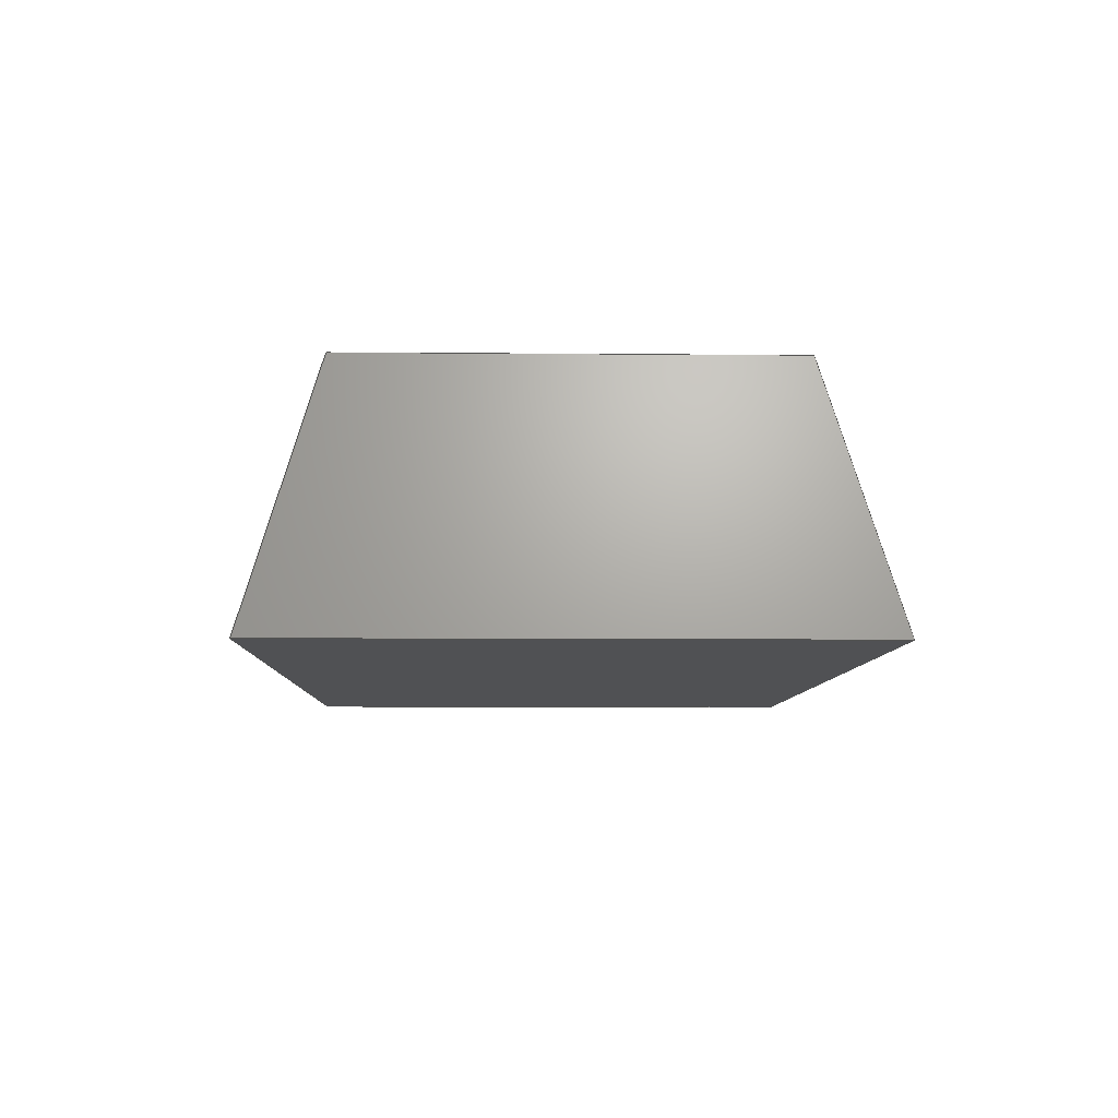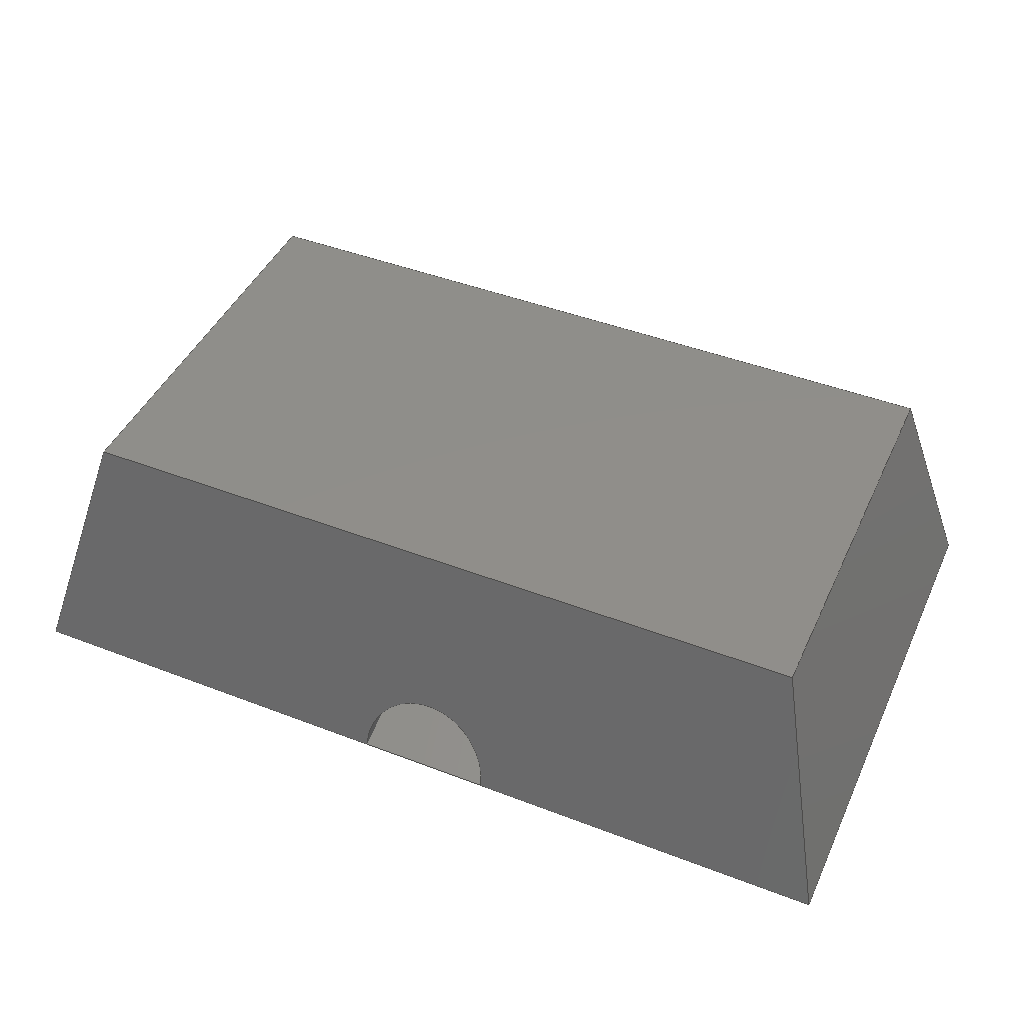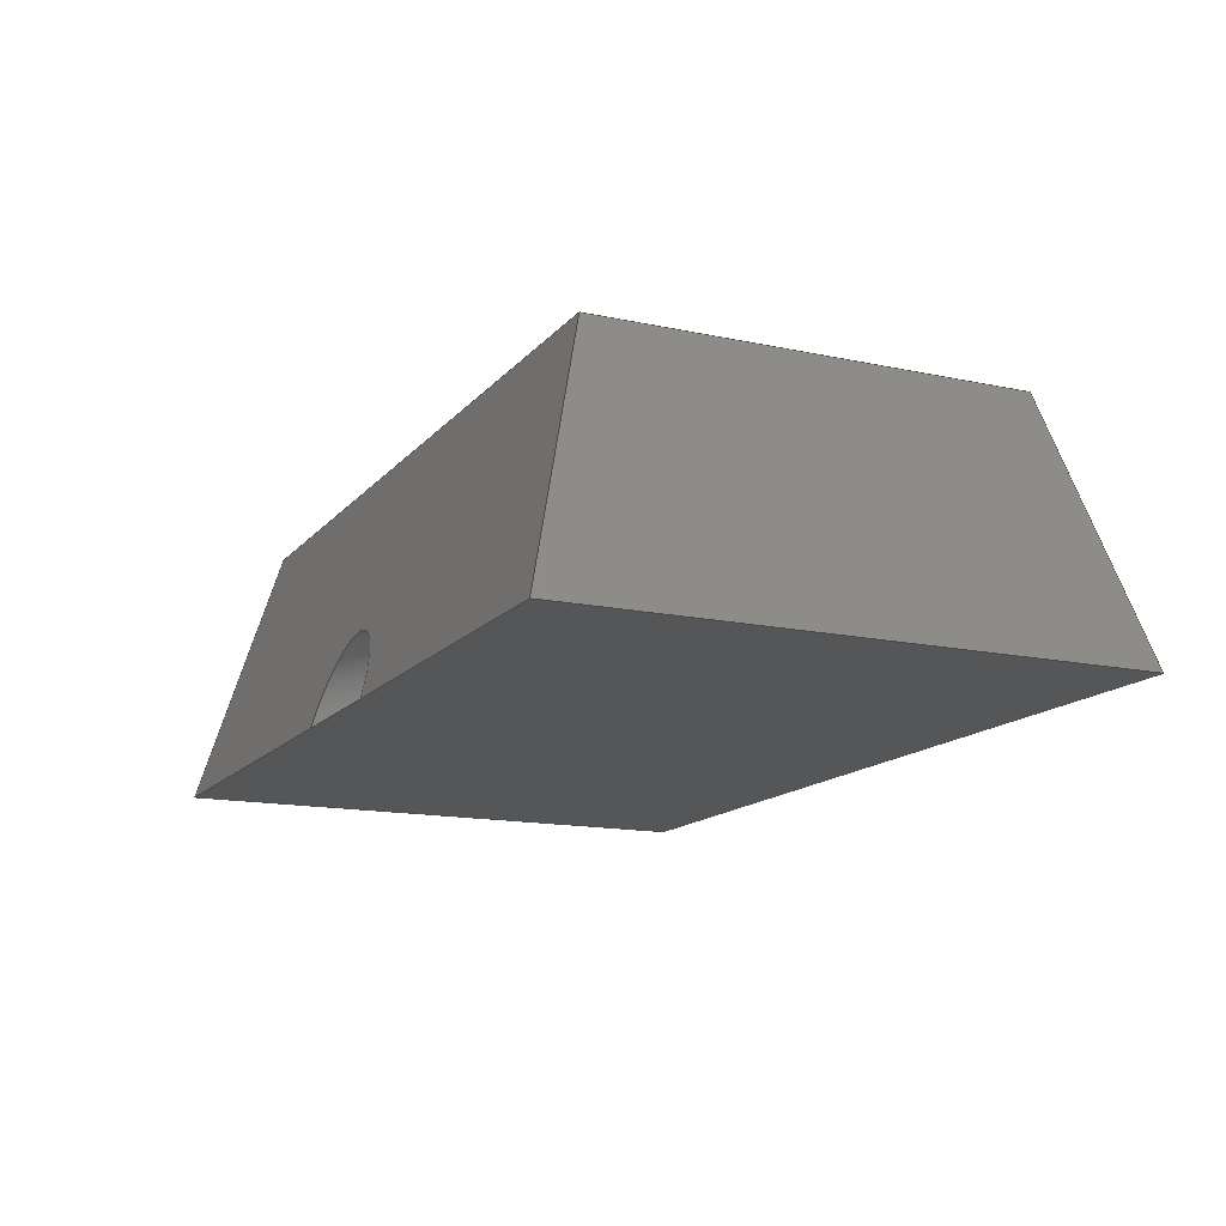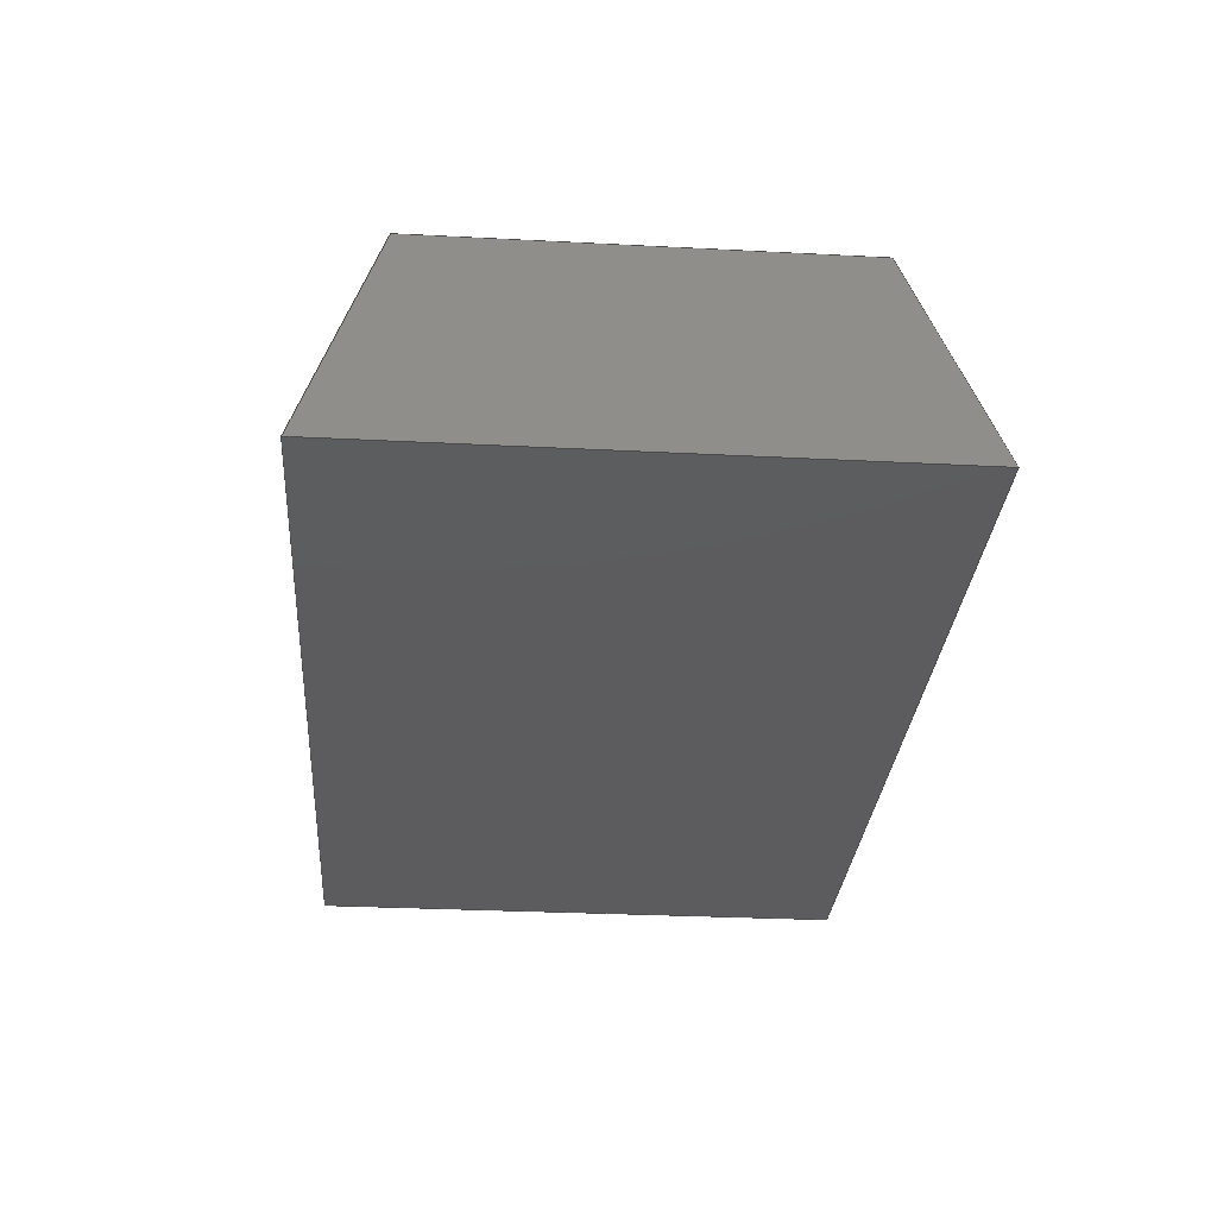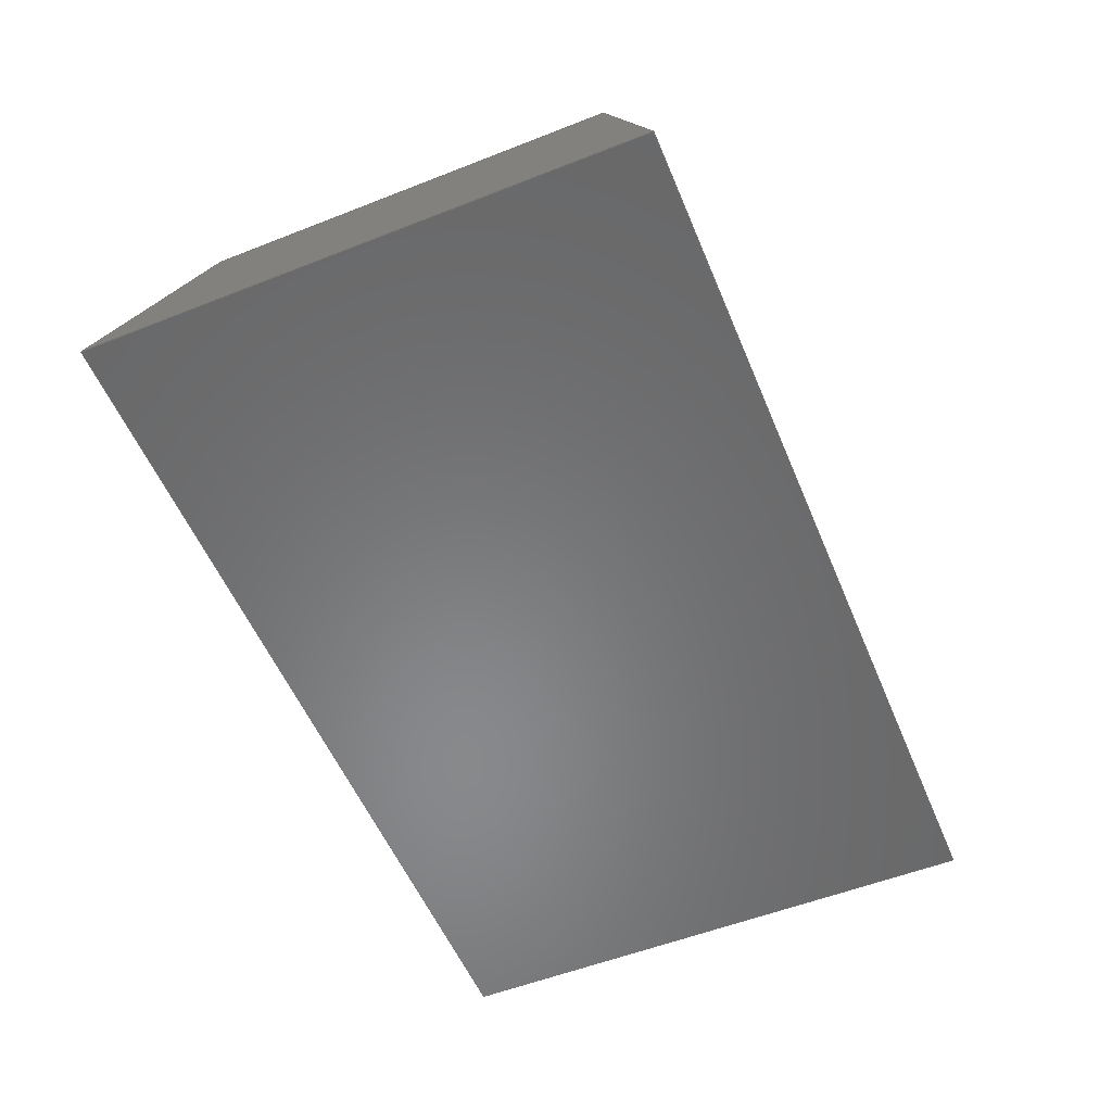
<metadata>
{"format":"step","ext":"step","renderer":"f3d","projection":"perspective","resolution":1024,"background":"white","views":[{"elev":-7.6,"azim":-91.5,"up":"+Y"},{"elev":45.1,"azim":-156.0,"up":"+Y"},{"elev":-14.5,"azim":-115.1,"up":"+Y"},{"elev":-30.0,"azim":85.7,"up":"+Y"},{"elev":-55.1,"azim":-67.5,"up":"+Y"}]}
</metadata>
<code>
ISO-10303-21;
DATA;
#1=MECHANICAL_DESIGN_GEOMETRIC_PRESENTATION_REPRESENTATION('',(#4),#251);
#2=SHAPE_REPRESENTATION_RELATIONSHIP('SRR','None',#258,#3);
#3=ADVANCED_BREP_SHAPE_REPRESENTATION('',(#5),#250);
#4=STYLED_ITEM('',(#267),#5);
#5=MANIFOLD_SOLID_BREP('Body1',#145);
#6=FACE_BOUND('',#28,.T.);
#7=PLANE('',#162);
#8=PLANE('',#163);
#9=PLANE('',#164);
#10=PLANE('',#165);
#11=PLANE('',#166);
#12=PLANE('',#167);
#13=PLANE('',#168);
#14=FACE_OUTER_BOUND('',#22,.T.);
#15=FACE_OUTER_BOUND('',#23,.T.);
#16=FACE_OUTER_BOUND('',#24,.T.);
#17=FACE_OUTER_BOUND('',#25,.T.);
#18=FACE_OUTER_BOUND('',#26,.T.);
#19=FACE_OUTER_BOUND('',#27,.T.);
#20=FACE_OUTER_BOUND('',#29,.T.);
#21=FACE_OUTER_BOUND('',#30,.T.);
#22=EDGE_LOOP('',(#98,#99,#100,#101));
#23=EDGE_LOOP('',(#102,#103,#104,#105));
#24=EDGE_LOOP('',(#106,#107,#108,#109,#110,#111));
#25=EDGE_LOOP('',(#112,#113,#114,#115));
#26=EDGE_LOOP('',(#116,#117,#118,#119));
#27=EDGE_LOOP('',(#120,#121,#122,#123));
#28=EDGE_LOOP('',(#124,#125));
#29=EDGE_LOOP('',(#126,#127,#128,#129));
#30=EDGE_LOOP('',(#130,#131,#132,#133,#134,#135));
#31=CIRCLE('',#161,0.6799);
#32=LINE('',#214,#49);
#33=LINE('',#217,#50);
#34=LINE('',#219,#51);
#35=LINE('',#220,#52);
#36=LINE('',#223,#53);
#37=LINE('',#225,#54);
#38=LINE('',#227,#55);
#39=LINE('',#229,#56);
#40=LINE('',#230,#57);
#41=LINE('',#233,#58);
#42=LINE('',#235,#59);
#43=LINE('',#236,#60);
#44=LINE('',#239,#61);
#45=LINE('',#241,#62);
#46=LINE('',#242,#63);
#47=LINE('',#244,#64);
#48=LINE('',#245,#65);
#49=VECTOR('',#175,1);
#50=VECTOR('',#178,1);
#51=VECTOR('',#181,1);
#52=VECTOR('',#182,1);
#53=VECTOR('',#185,1);
#54=VECTOR('',#186,1);
#55=VECTOR('',#187,1);
#56=VECTOR('',#188,1);
#57=VECTOR('',#189,1);
#58=VECTOR('',#192,1);
#59=VECTOR('',#193,1);
#60=VECTOR('',#194,1);
#61=VECTOR('',#197,1);
#62=VECTOR('',#198,1);
#63=VECTOR('',#199,1);
#64=VECTOR('',#202,1);
#65=VECTOR('',#203,1);
#66=ELLIPSE('',#160,0.7851,0.6799);
#67=VERTEX_POINT('',#210);
#68=VERTEX_POINT('',#211);
#69=VERTEX_POINT('',#213);
#70=VERTEX_POINT('',#215);
#71=VERTEX_POINT('',#222);
#72=VERTEX_POINT('',#224);
#73=VERTEX_POINT('',#226);
#74=VERTEX_POINT('',#228);
#75=VERTEX_POINT('',#232);
#76=VERTEX_POINT('',#234);
#77=VERTEX_POINT('',#238);
#78=VERTEX_POINT('',#240);
#79=EDGE_CURVE('',#67,#68,#66,.T.);
#80=EDGE_CURVE('',#69,#67,#32,.T.);
#81=EDGE_CURVE('',#70,#69,#31,.T.);
#82=EDGE_CURVE('',#70,#68,#33,.T.);
#83=EDGE_CURVE('',#68,#67,#34,.T.);
#84=EDGE_CURVE('',#69,#70,#35,.T.);
#85=EDGE_CURVE('',#71,#68,#36,.T.);
#86=EDGE_CURVE('',#71,#72,#37,.T.);
#87=EDGE_CURVE('',#72,#73,#38,.T.);
#88=EDGE_CURVE('',#74,#73,#39,.T.);
#89=EDGE_CURVE('',#67,#74,#40,.T.);
#90=EDGE_CURVE('',#75,#72,#41,.T.);
#91=EDGE_CURVE('',#76,#71,#42,.T.);
#92=EDGE_CURVE('',#76,#75,#43,.T.);
#93=EDGE_CURVE('',#73,#77,#44,.T.);
#94=EDGE_CURVE('',#78,#77,#45,.T.);
#95=EDGE_CURVE('',#74,#78,#46,.T.);
#96=EDGE_CURVE('',#77,#75,#47,.T.);
#97=EDGE_CURVE('',#78,#76,#48,.T.);
#98=ORIENTED_EDGE('',*,*,#79,.F.);
#99=ORIENTED_EDGE('',*,*,#80,.F.);
#100=ORIENTED_EDGE('',*,*,#81,.F.);
#101=ORIENTED_EDGE('',*,*,#82,.T.);
#102=ORIENTED_EDGE('',*,*,#83,.F.);
#103=ORIENTED_EDGE('',*,*,#82,.F.);
#104=ORIENTED_EDGE('',*,*,#84,.F.);
#105=ORIENTED_EDGE('',*,*,#80,.T.);
#106=ORIENTED_EDGE('',*,*,#79,.T.);
#107=ORIENTED_EDGE('',*,*,#85,.F.);
#108=ORIENTED_EDGE('',*,*,#86,.T.);
#109=ORIENTED_EDGE('',*,*,#87,.T.);
#110=ORIENTED_EDGE('',*,*,#88,.F.);
#111=ORIENTED_EDGE('',*,*,#89,.F.);
#112=ORIENTED_EDGE('',*,*,#90,.T.);
#113=ORIENTED_EDGE('',*,*,#86,.F.);
#114=ORIENTED_EDGE('',*,*,#91,.F.);
#115=ORIENTED_EDGE('',*,*,#92,.T.);
#116=ORIENTED_EDGE('',*,*,#93,.T.);
#117=ORIENTED_EDGE('',*,*,#94,.F.);
#118=ORIENTED_EDGE('',*,*,#95,.F.);
#119=ORIENTED_EDGE('',*,*,#88,.T.);
#120=ORIENTED_EDGE('',*,*,#96,.T.);
#121=ORIENTED_EDGE('',*,*,#92,.F.);
#122=ORIENTED_EDGE('',*,*,#97,.F.);
#123=ORIENTED_EDGE('',*,*,#94,.T.);
#124=ORIENTED_EDGE('',*,*,#84,.T.);
#125=ORIENTED_EDGE('',*,*,#81,.T.);
#126=ORIENTED_EDGE('',*,*,#90,.F.);
#127=ORIENTED_EDGE('',*,*,#96,.F.);
#128=ORIENTED_EDGE('',*,*,#93,.F.);
#129=ORIENTED_EDGE('',*,*,#87,.F.);
#130=ORIENTED_EDGE('',*,*,#97,.T.);
#131=ORIENTED_EDGE('',*,*,#91,.T.);
#132=ORIENTED_EDGE('',*,*,#85,.T.);
#133=ORIENTED_EDGE('',*,*,#83,.T.);
#134=ORIENTED_EDGE('',*,*,#89,.T.);
#135=ORIENTED_EDGE('',*,*,#95,.T.);
#136=CYLINDRICAL_SURFACE('',#159,0.6799);
#137=ADVANCED_FACE('',(#14),#136,.F.);
#138=ADVANCED_FACE('',(#15),#7,.F.);
#139=ADVANCED_FACE('',(#16),#8,.T.);
#140=ADVANCED_FACE('',(#17),#9,.T.);
#141=ADVANCED_FACE('',(#18),#10,.T.);
#142=ADVANCED_FACE('',(#19,#6),#11,.T.);
#143=ADVANCED_FACE('',(#20),#12,.T.);
#144=ADVANCED_FACE('',(#21),#13,.F.);
#145=CLOSED_SHELL('',(#137,#138,#139,#140,#141,#142,#143,#144));
#146=DERIVED_UNIT_ELEMENT(#148,1);
#147=DERIVED_UNIT_ELEMENT(#253,3);
#148=(
MASS_UNIT()
NAMED_UNIT(*)
SI_UNIT(.KILO.,.GRAM.)
);
#149=DERIVED_UNIT((#146,#147));
#150=MEASURE_REPRESENTATION_ITEM('density measure',
POSITIVE_RATIO_MEASURE(7850),#149);
#151=PROPERTY_DEFINITION_REPRESENTATION(#156,#153);
#152=PROPERTY_DEFINITION_REPRESENTATION(#157,#154);
#153=REPRESENTATION('material name',(#155),#250);
#154=REPRESENTATION('density',(#150),#250);
#155=DESCRIPTIVE_REPRESENTATION_ITEM('Steel','Steel');
#156=PROPERTY_DEFINITION('material property','material name',#260);
#157=PROPERTY_DEFINITION('material property','density of part',#260);
#158=AXIS2_PLACEMENT_3D('placement',#208,#169,#170);
#159=AXIS2_PLACEMENT_3D('',#209,#171,#172);
#160=AXIS2_PLACEMENT_3D('',#212,#173,#174);
#161=AXIS2_PLACEMENT_3D('',#216,#176,#177);
#162=AXIS2_PLACEMENT_3D('',#218,#179,#180);
#163=AXIS2_PLACEMENT_3D('',#221,#183,#184);
#164=AXIS2_PLACEMENT_3D('',#231,#190,#191);
#165=AXIS2_PLACEMENT_3D('',#237,#195,#196);
#166=AXIS2_PLACEMENT_3D('',#243,#200,#201);
#167=AXIS2_PLACEMENT_3D('',#246,#204,#205);
#168=AXIS2_PLACEMENT_3D('',#247,#206,#207);
#169=DIRECTION('axis',(0,0,1));
#170=DIRECTION('refdir',(1,0,0));
#171=DIRECTION('center_axis',(0,-0.2588,-0.9659));
#172=DIRECTION('ref_axis',(1,0,0));
#173=DIRECTION('center_axis',(0,-0.2588,0.9659));
#174=DIRECTION('ref_axis',(0,-0.9659,-0.2588));
#175=DIRECTION('',(0,-0.2588,-0.9659));
#176=DIRECTION('center_axis',(0,-0.2588,-0.9659));
#177=DIRECTION('ref_axis',(1,0,0));
#178=DIRECTION('',(0,-0.2588,-0.9659));
#179=DIRECTION('center_axis',(0,-0.9659,0.2588));
#180=DIRECTION('ref_axis',(-1,0,0));
#181=DIRECTION('',(1,0,0));
#182=DIRECTION('',(-1,0,0));
#183=DIRECTION('center_axis',(0,0.2588,-0.9659));
#184=DIRECTION('ref_axis',(-1,0,0));
#185=DIRECTION('',(1,0,0));
#186=DIRECTION('',(0.2506,0.9351,0.2506));
#187=DIRECTION('',(1,0,0));
#188=DIRECTION('',(-0.2506,0.9351,0.2506));
#189=DIRECTION('',(1,0,0));
#190=DIRECTION('center_axis',(-0.9659,0.2588,0));
#191=DIRECTION('ref_axis',(0,0,1));
#192=DIRECTION('',(0,0,-1));
#193=DIRECTION('',(0,0,-1));
#194=DIRECTION('',(0.2506,0.9351,-0.2506));
#195=DIRECTION('center_axis',(0.9659,0.2588,0));
#196=DIRECTION('ref_axis',(0,0,-1));
#197=DIRECTION('',(0,0,1));
#198=DIRECTION('',(-0.2506,0.9351,-0.2506));
#199=DIRECTION('',(0,0,1));
#200=DIRECTION('center_axis',(0,0.2588,0.9659));
#201=DIRECTION('ref_axis',(1,0,0));
#202=DIRECTION('',(-1,0,0));
#203=DIRECTION('',(-1,0,0));
#204=DIRECTION('center_axis',(0,1,0));
#205=DIRECTION('ref_axis',(1,0,0));
#206=DIRECTION('center_axis',(0,1,0));
#207=DIRECTION('ref_axis',(1,0,0));
#208=CARTESIAN_POINT('',(0,0,0));
#209=CARTESIAN_POINT('Origin',(4.32,1.375,5.132));
#210=CARTESIAN_POINT('',(5,-2.22e-16,0));
#211=CARTESIAN_POINT('',(3.64,-2.22e-16,0));
#212=CARTESIAN_POINT('Origin',(4.32,2.22e-16,8.882e-16));
#213=CARTESIAN_POINT('',(5,1.375,5.132));
#214=CARTESIAN_POINT('',(5,1.375,5.132));
#215=CARTESIAN_POINT('',(3.64,1.375,5.132));
#216=CARTESIAN_POINT('Origin',(4.32,1.375,5.132));
#217=CARTESIAN_POINT('',(3.64,1.375,5.132));
#218=CARTESIAN_POINT('Origin',(5,1.375,5.132));
#219=CARTESIAN_POINT('',(0,0,0));
#220=CARTESIAN_POINT('',(7,1.375,5.132));
#221=CARTESIAN_POINT('Origin',(0,0,0));
#222=CARTESIAN_POINT('',(0,0,0));
#223=CARTESIAN_POINT('',(0,0,0));
#224=CARTESIAN_POINT('',(0.6699,2.5,0.6699));
#225=CARTESIAN_POINT('',(0.1726,0.6443,0.1726));
#226=CARTESIAN_POINT('',(8.33,2.5,0.6699));
#227=CARTESIAN_POINT('',(0,2.5,0.6699));
#228=CARTESIAN_POINT('',(9,0,0));
#229=CARTESIAN_POINT('',(8.717,1.054,0.2825));
#230=CARTESIAN_POINT('',(0,0,0));
#231=CARTESIAN_POINT('Origin',(0,0,5.5));
#232=CARTESIAN_POINT('',(0.6699,2.5,4.83));
#233=CARTESIAN_POINT('',(0.6699,2.5,5.5));
#234=CARTESIAN_POINT('',(0,0,5.5));
#235=CARTESIAN_POINT('',(0,0,5.5));
#236=CARTESIAN_POINT('',(0.2825,1.054,5.217));
#237=CARTESIAN_POINT('Origin',(9,0,0));
#238=CARTESIAN_POINT('',(8.33,2.5,4.83));
#239=CARTESIAN_POINT('',(8.33,2.5,0));
#240=CARTESIAN_POINT('',(9,0,5.5));
#241=CARTESIAN_POINT('',(8.827,0.6443,5.327));
#242=CARTESIAN_POINT('',(9,0,0));
#243=CARTESIAN_POINT('Origin',(9,0,5.5));
#244=CARTESIAN_POINT('',(9,2.5,4.83));
#245=CARTESIAN_POINT('',(9,0,5.5));
#246=CARTESIAN_POINT('Origin',(4.5,2.5,2.75));
#247=CARTESIAN_POINT('Origin',(4.5,0,2.75));
#248=UNCERTAINTY_MEASURE_WITH_UNIT(LENGTH_MEASURE(0.001),#252,
'DISTANCE_ACCURACY_VALUE',
'Maximum model space distance between geometric entities at asserted c
onnectivities');
#249=UNCERTAINTY_MEASURE_WITH_UNIT(LENGTH_MEASURE(0.001),#252,
'DISTANCE_ACCURACY_VALUE',
'Maximum model space distance between geometric entities at asserted c
onnectivities');
#250=(
GEOMETRIC_REPRESENTATION_CONTEXT(3)
GLOBAL_UNCERTAINTY_ASSIGNED_CONTEXT((#248))
GLOBAL_UNIT_ASSIGNED_CONTEXT((#252,#254,#255))
REPRESENTATION_CONTEXT('','3D')
);
#251=(
GEOMETRIC_REPRESENTATION_CONTEXT(3)
GLOBAL_UNCERTAINTY_ASSIGNED_CONTEXT((#249))
GLOBAL_UNIT_ASSIGNED_CONTEXT((#252,#254,#255))
REPRESENTATION_CONTEXT('','3D')
);
#252=(
LENGTH_UNIT()
NAMED_UNIT(*)
SI_UNIT(.CENTI.,.METRE.)
);
#253=(
LENGTH_UNIT()
NAMED_UNIT(*)
SI_UNIT($,.METRE.)
);
#254=(
NAMED_UNIT(*)
PLANE_ANGLE_UNIT()
SI_UNIT($,.RADIAN.)
);
#255=(
NAMED_UNIT(*)
SI_UNIT($,.STERADIAN.)
SOLID_ANGLE_UNIT()
);
#256=SHAPE_DEFINITION_REPRESENTATION(#257,#258);
#257=PRODUCT_DEFINITION_SHAPE('',$,#260);
#258=SHAPE_REPRESENTATION('',(#158),#250);
#259=PRODUCT_DEFINITION_CONTEXT('part definition',#264,'design');
#260=PRODUCT_DEFINITION('Untitled','Untitled',#261,#259);
#261=PRODUCT_DEFINITION_FORMATION('',$,#266);
#262=PRODUCT_RELATED_PRODUCT_CATEGORY('Untitled','Untitled',(#266));
#263=APPLICATION_PROTOCOL_DEFINITION('international standard',
'automotive_design',2009,#264);
#264=APPLICATION_CONTEXT(
'Core Data for Automotive Mechanical Design Process');
#265=PRODUCT_CONTEXT('part definition',#264,'mechanical');
#266=PRODUCT('Untitled','Untitled',$,(#265));
#267=PRESENTATION_STYLE_ASSIGNMENT((#268));
#268=SURFACE_STYLE_USAGE(.BOTH.,#269);
#269=SURFACE_SIDE_STYLE('',(#270));
#270=SURFACE_STYLE_FILL_AREA(#271);
#271=FILL_AREA_STYLE('Steel - Satin',(#272));
#272=FILL_AREA_STYLE_COLOUR('Steel - Satin',#273);
#273=COLOUR_RGB('Steel - Satin',0.6275,0.6275,0.6275);
ENDSEC;
END-ISO-10303-21;

</code>
